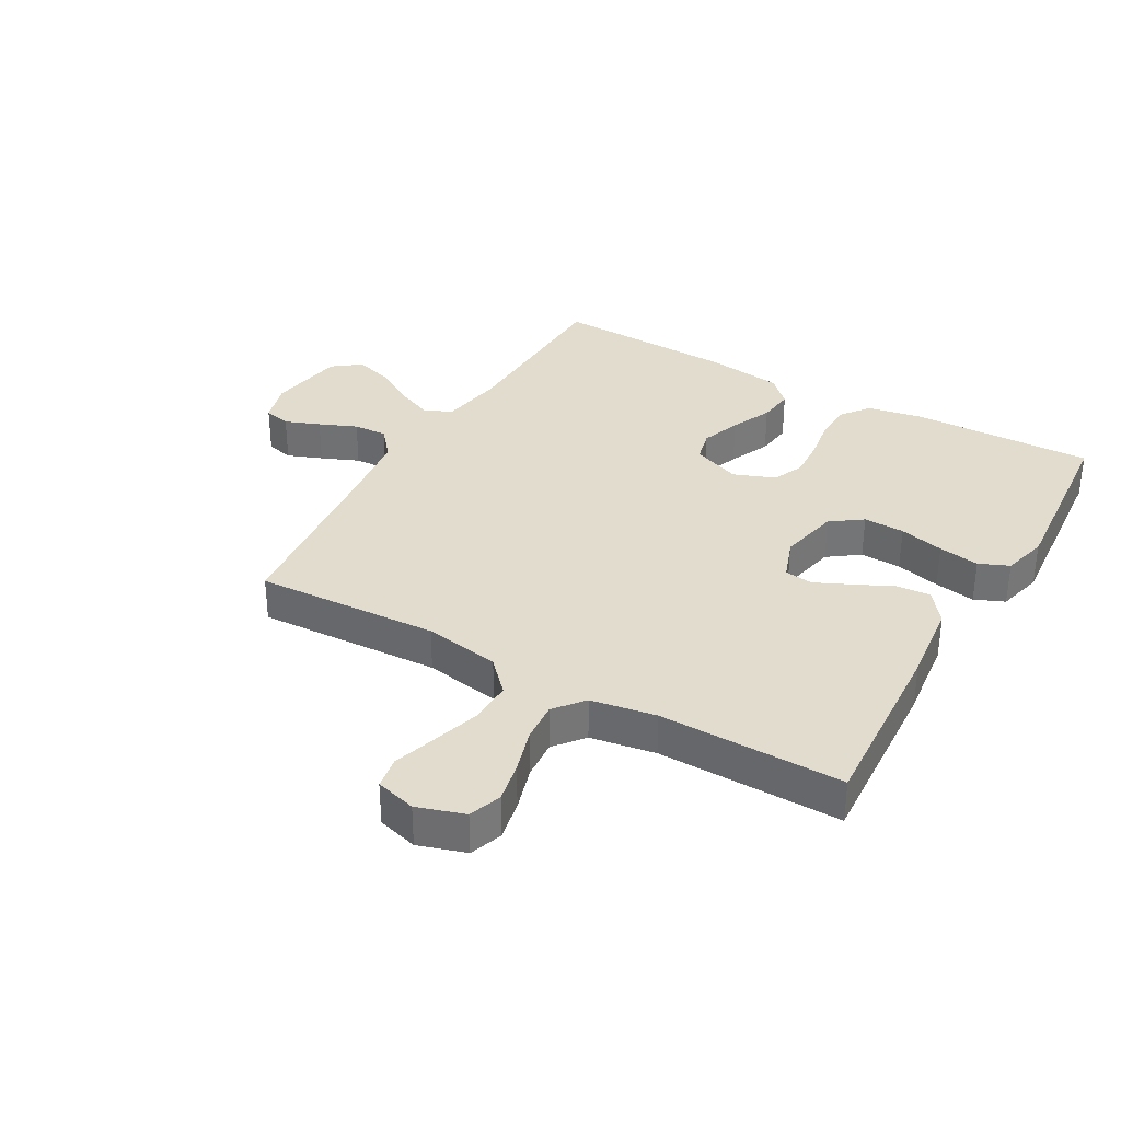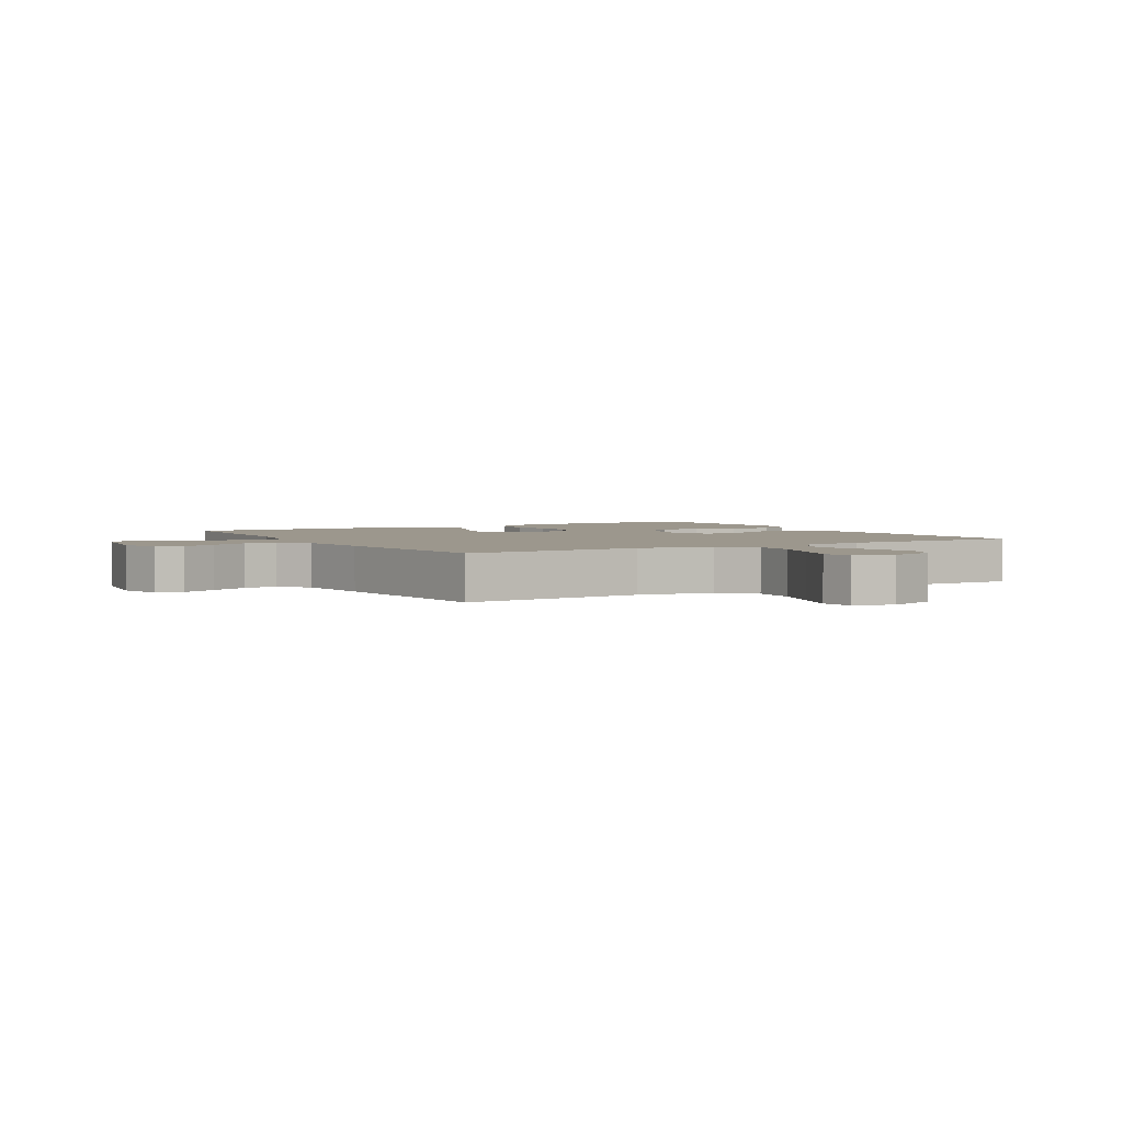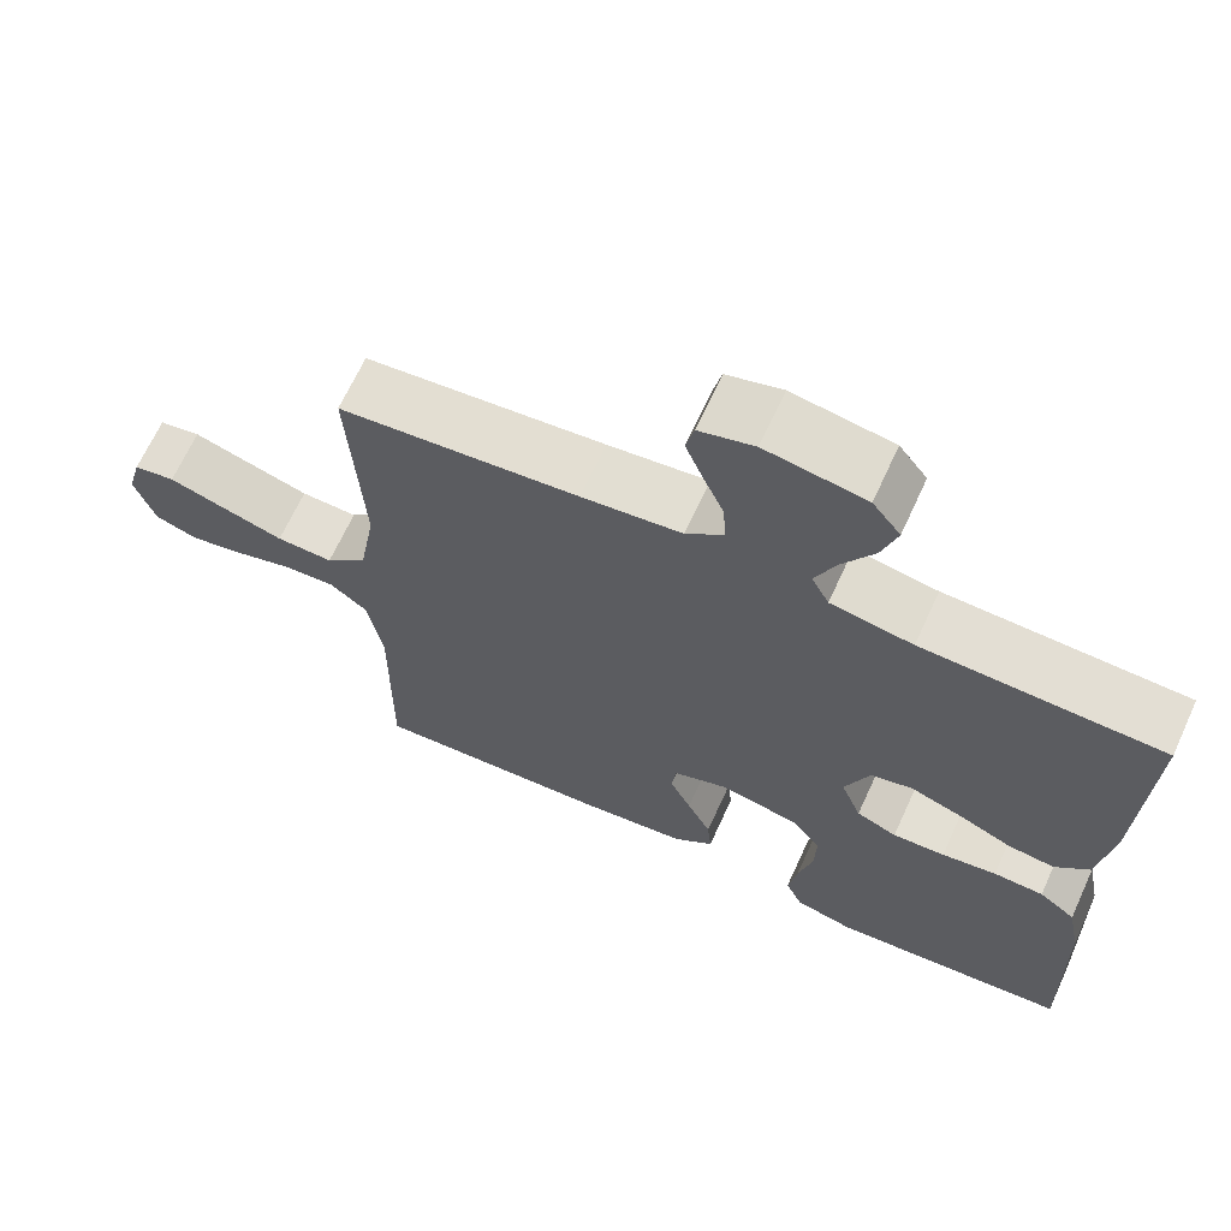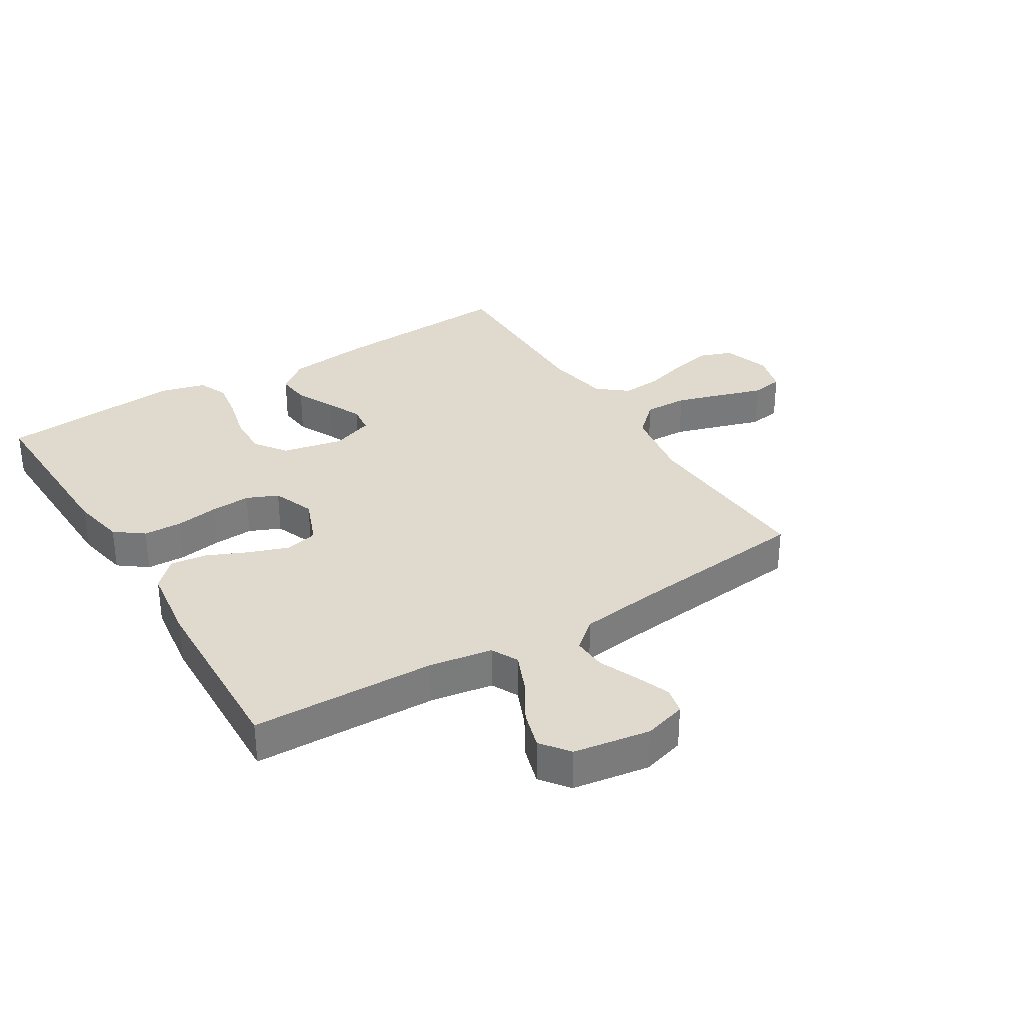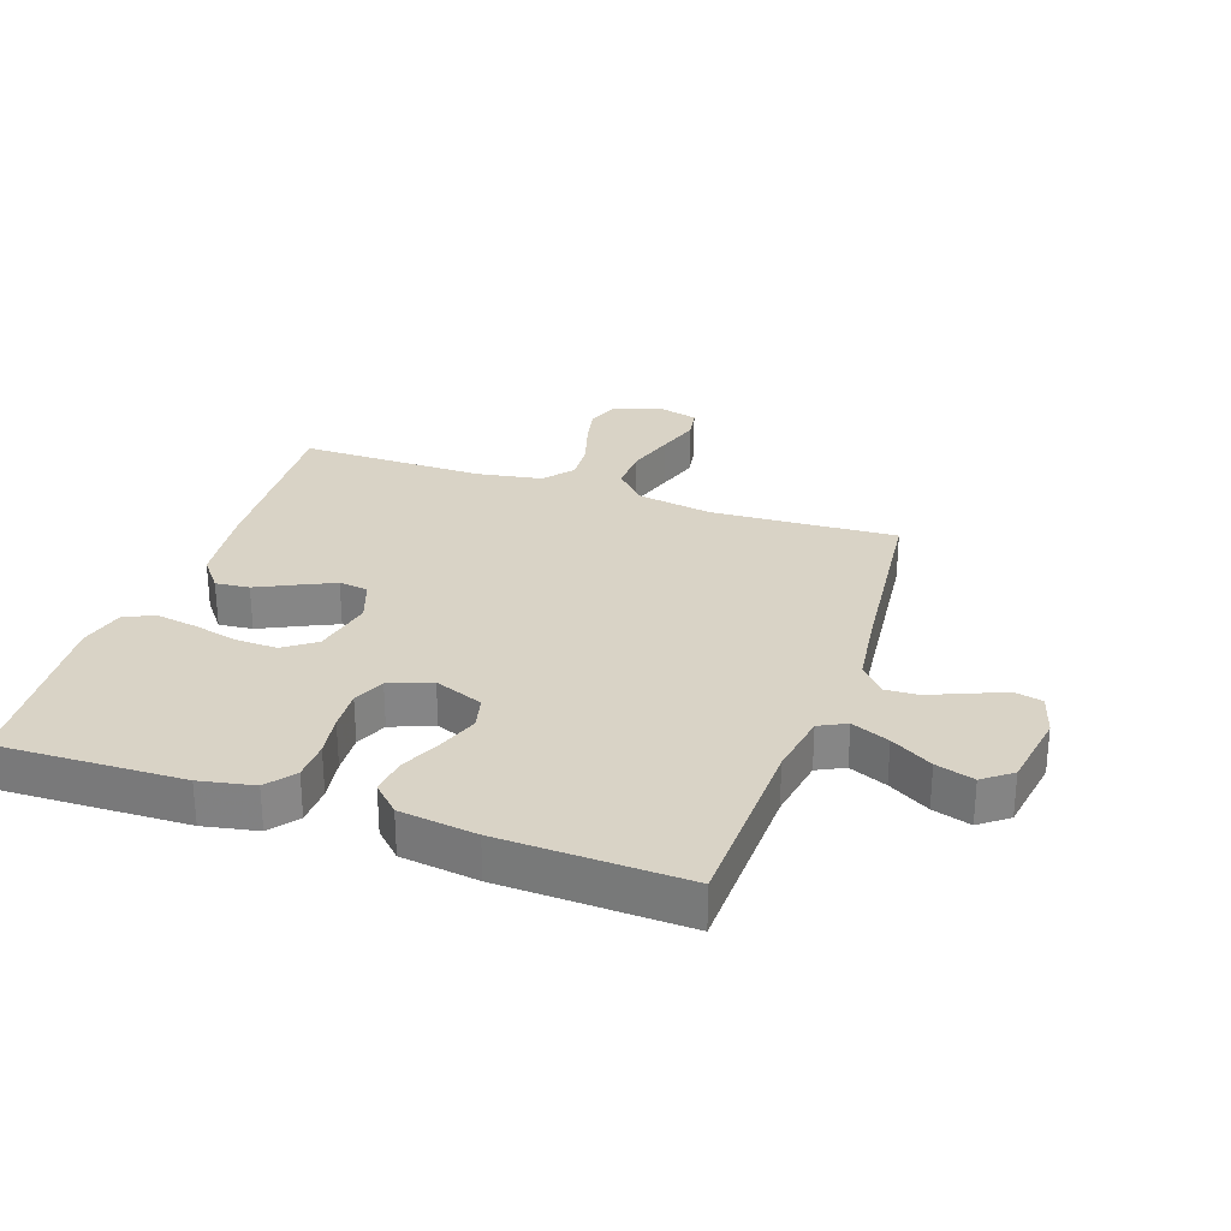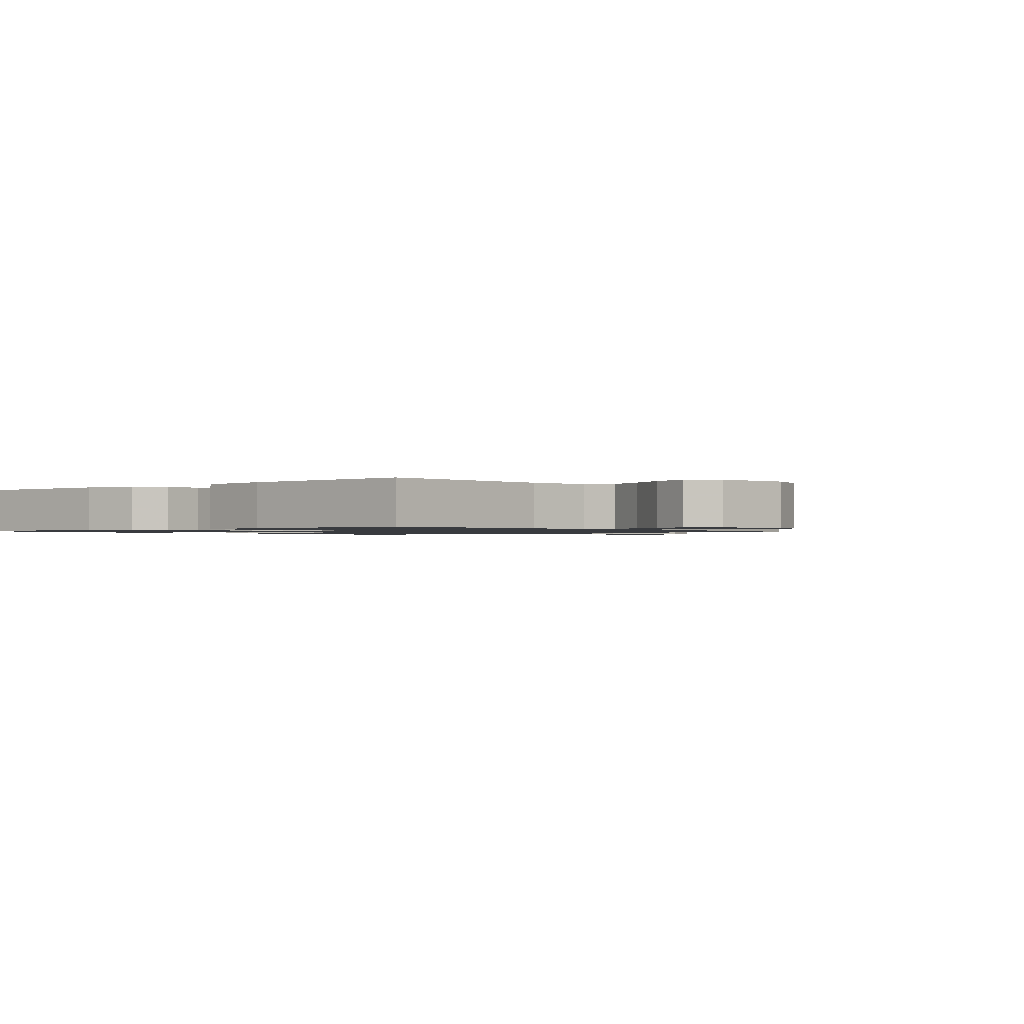
<metadata>
{"format":"obj","ext":"obj","renderer":"f3d","projection":"perspective","resolution":1024,"background":"white","views":[{"elev":34.0,"azim":119.8,"up":"+Y"},{"elev":2.9,"azim":59.6,"up":"+Y"},{"elev":67.0,"azim":-155.4,"up":"+Z"},{"elev":32.6,"azim":-31.7,"up":"+Y"},{"elev":28.3,"azim":-71.0,"up":"+Y"},{"elev":-1.1,"azim":-49.9,"up":"+Y"}]}
</metadata>
<code>
v -0.5 0.07 -0.5
v -0.492 0.07 -0.2
v -0.475 0.07 -0.112
v -0.429 0.07 -0.077
v -0.366 0.07 -0.075
v -0.297 0.07 -0.086
v -0.231 0.07 -0.09
v -0.18 0.07 -0.068
v -0.154 0.07 0
v -0.185 0.07 0.079
v -0.238 0.07 0.092
v -0.303 0.07 0.069
v -0.37 0.07 0.039
v -0.429 0.07 0.032
v -0.472 0.07 0.075
v -0.489 0.07 0.2
v -0.5 0.07 0.5
v -0.2 0.07 0.508
v -0.097 0.07 0.525
v -0.075 0.07 0.569
v -0.101 0.07 0.63
v -0.141 0.07 0.697
v -0.16 0.07 0.759
v -0.125 0.07 0.805
v 0 0.07 0.825
v 0.069 0.07 0.805
v 0.079 0.07 0.761
v 0.057 0.07 0.704
v 0.031 0.07 0.643
v 0.028 0.07 0.588
v 0.075 0.07 0.548
v 0.2 0.07 0.532
v 0.5 0.07 0.5
v 0.484 0.07 0.2
v 0.505 0.07 0.076
v 0.557 0.07 0.027
v 0.628 0.07 0.029
v 0.706 0.07 0.053
v 0.776 0.07 0.075
v 0.828 0.07 0.066
v 0.846 0.07 0
v 0.821 0.07 -0.077
v 0.768 0.07 -0.096
v 0.701 0.07 -0.082
v 0.628 0.07 -0.06
v 0.563 0.07 -0.055
v 0.515 0.07 -0.094
v 0.497 0.07 -0.2
v 0.5 0.07 -0.5
v 0.2 0.07 -0.482
v 0.064 0.07 -0.466
v 0.013 0.07 -0.426
v 0.018 0.07 -0.371
v 0.048 0.07 -0.309
v 0.075 0.07 -0.251
v 0.069 0.07 -0.204
v 0 0.07 -0.179
v -0.099 0.07 -0.2
v -0.136 0.07 -0.251
v -0.134 0.07 -0.318
v -0.116 0.07 -0.391
v -0.105 0.07 -0.458
v -0.126 0.07 -0.507
v -0.2 0.07 -0.526
v -0.5 0 -0.5
v -0.492 0 -0.2
v -0.475 0 -0.112
v -0.429 0 -0.077
v -0.366 0 -0.075
v -0.297 0 -0.086
v -0.231 0 -0.09
v -0.18 0 -0.068
v -0.154 0 0
v -0.185 0 0.079
v -0.238 0 0.092
v -0.303 0 0.069
v -0.37 0 0.039
v -0.429 0 0.032
v -0.472 0 0.075
v -0.489 0 0.2
v -0.5 0 0.5
v -0.2 0 0.508
v -0.097 0 0.525
v -0.075 0 0.569
v -0.101 0 0.63
v -0.141 0 0.697
v -0.16 0 0.759
v -0.125 0 0.805
v 0 0 0.825
v 0.069 0 0.805
v 0.079 0 0.761
v 0.057 0 0.704
v 0.031 0 0.643
v 0.028 0 0.588
v 0.075 0 0.548
v 0.2 0 0.532
v 0.5 0 0.5
v 0.484 0 0.2
v 0.505 0 0.076
v 0.557 0 0.027
v 0.628 0 0.029
v 0.706 0 0.053
v 0.776 0 0.075
v 0.828 0 0.066
v 0.846 0 0
v 0.821 0 -0.077
v 0.768 0 -0.096
v 0.701 0 -0.082
v 0.628 0 -0.06
v 0.563 0 -0.055
v 0.515 0 -0.094
v 0.497 0 -0.2
v 0.5 0 -0.5
v 0.2 0 -0.482
v 0.064 0 -0.466
v 0.013 0 -0.426
v 0.018 0 -0.371
v 0.048 0 -0.309
v 0.075 0 -0.251
v 0.069 0 -0.204
v 0 0 -0.179
v -0.099 0 -0.2
v -0.136 0 -0.251
v -0.134 0 -0.318
v -0.116 0 -0.391
v -0.105 0 -0.458
v -0.126 0 -0.507
v -0.2 0 -0.526
f 4 5 6
f 3 4 6
f 2 3 6
f 1 2 6
f 64 1 6
f 63 64 6
f 62 63 6
f 61 62 6
f 60 61 6
f 59 60 6 7
f 58 59 7 8
f 57 58 8 9
f 56 57 9 10
f 52 53 54
f 51 52 54
f 50 51 54
f 49 50 54
f 48 49 54
f 47 48 54 55
f 46 47 55 56
f 43 44 45
f 42 43 45
f 41 42 45
f 40 41 45
f 39 40 45
f 38 39 45
f 37 38 45 46
f 36 37 46 56
f 32 33 34
f 31 32 34 35
f 30 31 35
f 27 28 29
f 26 27 29
f 25 26 29
f 24 25 29
f 23 24 29
f 22 23 29
f 21 22 29
f 20 21 29 30
f 19 20 30 35
f 16 17 18
f 15 16 18
f 14 15 18
f 13 14 18
f 12 13 18
f 11 12 18 19
f 19 35 36
f 11 19 36
f 10 11 36
f 10 36 56
f 70 69 68
f 70 68 67
f 70 67 66
f 70 66 65
f 70 65 128
f 70 128 127
f 70 127 126
f 70 126 125
f 70 125 124
f 71 70 124 123
f 72 71 123 122
f 73 72 122 121
f 74 73 121 120
f 118 117 116
f 118 116 115
f 118 115 114
f 118 114 113
f 118 113 112
f 119 118 112 111
f 120 119 111 110
f 109 108 107
f 109 107 106
f 109 106 105
f 109 105 104
f 109 104 103
f 109 103 102
f 110 109 102 101
f 120 110 101 100
f 98 97 96
f 99 98 96 95
f 99 95 94
f 93 92 91
f 93 91 90
f 93 90 89
f 93 89 88
f 93 88 87
f 93 87 86
f 93 86 85
f 94 93 85 84
f 99 94 84 83
f 82 81 80
f 82 80 79
f 82 79 78
f 82 78 77
f 82 77 76
f 83 82 76 75
f 100 99 83
f 100 83 75
f 100 75 74
f 120 100 74
f 1 65 66 2
f 2 66 67 3
f 3 67 68 4
f 4 68 69 5
f 5 69 70 6
f 6 70 71 7
f 7 71 72 8
f 8 72 73 9
f 9 73 74 10
f 10 74 75 11
f 11 75 76 12
f 12 76 77 13
f 13 77 78 14
f 14 78 79 15
f 15 79 80 16
f 16 80 81 17
f 17 81 82 18
f 18 82 83 19
f 19 83 84 20
f 20 84 85 21
f 21 85 86 22
f 22 86 87 23
f 23 87 88 24
f 24 88 89 25
f 25 89 90 26
f 26 90 91 27
f 27 91 92 28
f 28 92 93 29
f 29 93 94 30
f 30 94 95 31
f 31 95 96 32
f 32 96 97 33
f 33 97 98 34
f 34 98 99 35
f 35 99 100 36
f 36 100 101 37
f 37 101 102 38
f 38 102 103 39
f 39 103 104 40
f 40 104 105 41
f 41 105 106 42
f 42 106 107 43
f 43 107 108 44
f 44 108 109 45
f 45 109 110 46
f 46 110 111 47
f 47 111 112 48
f 48 112 113 49
f 49 113 114 50
f 50 114 115 51
f 51 115 116 52
f 52 116 117 53
f 53 117 118 54
f 54 118 119 55
f 55 119 120 56
f 56 120 121 57
f 57 121 122 58
f 58 122 123 59
f 59 123 124 60
f 60 124 125 61
f 61 125 126 62
f 62 126 127 63
f 63 127 128 64
f 64 128 65 1

</code>
